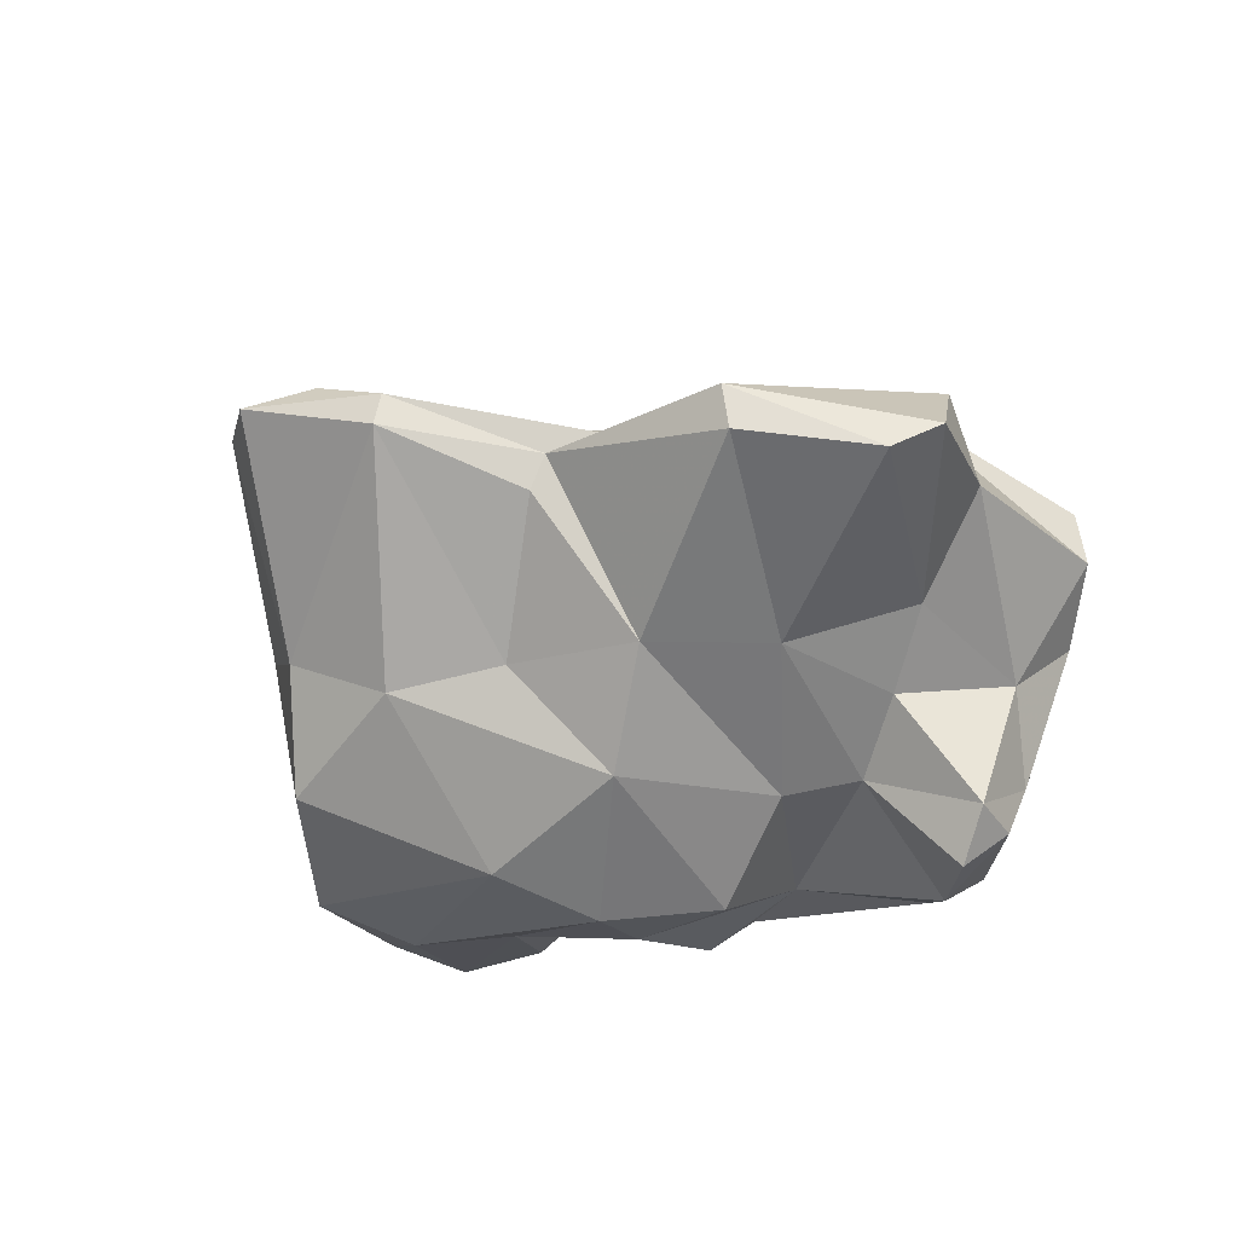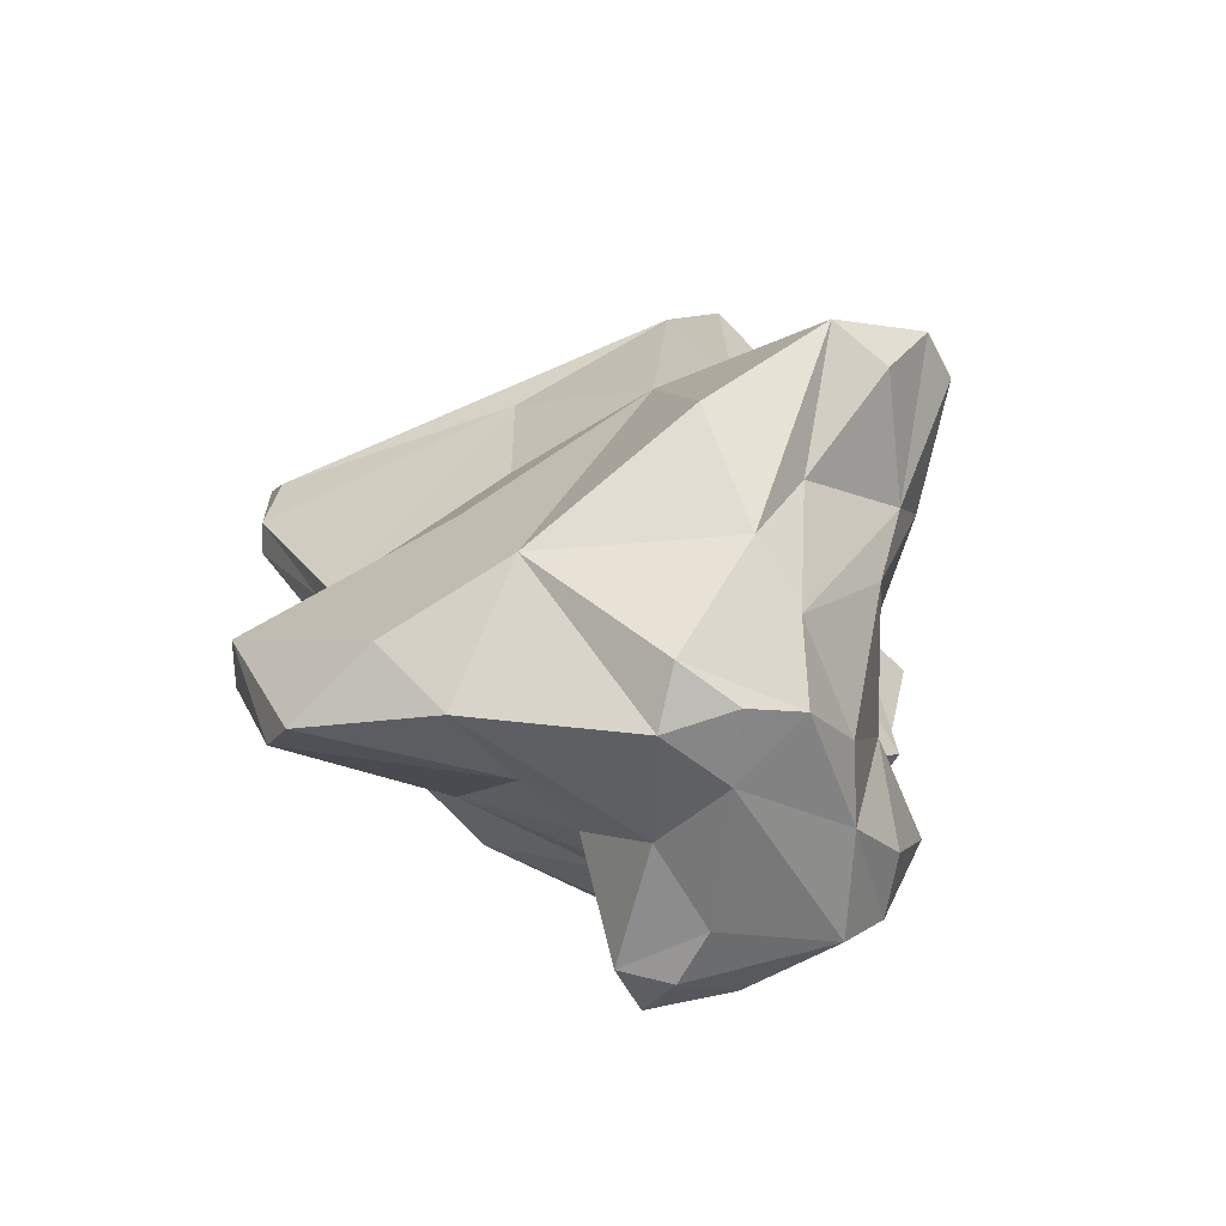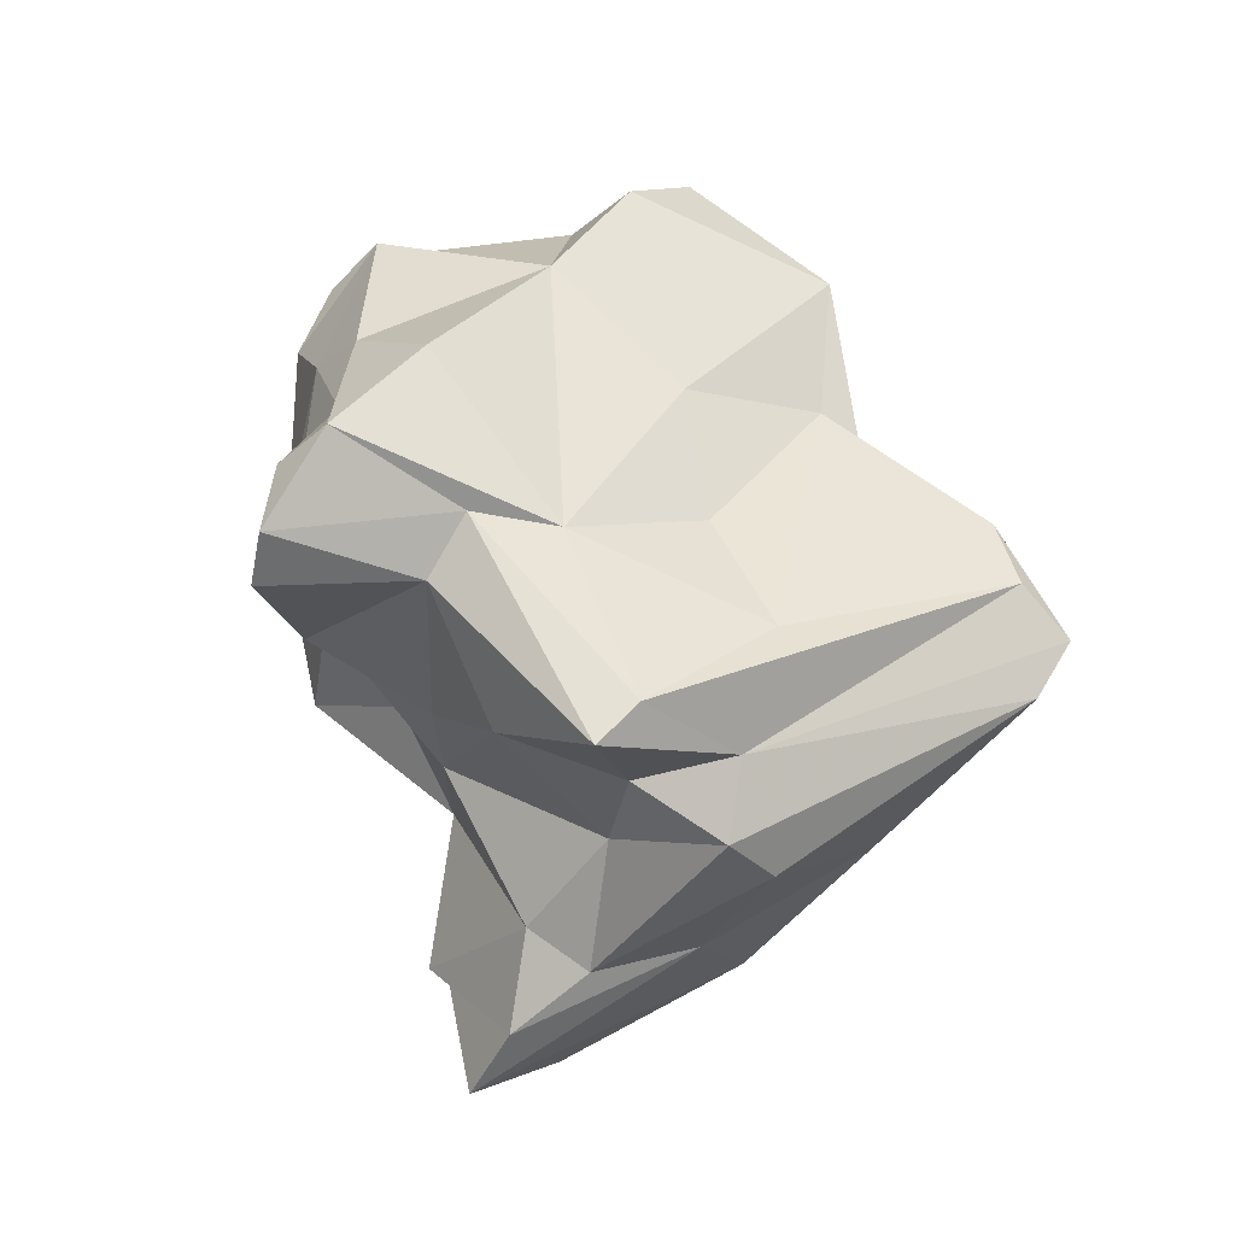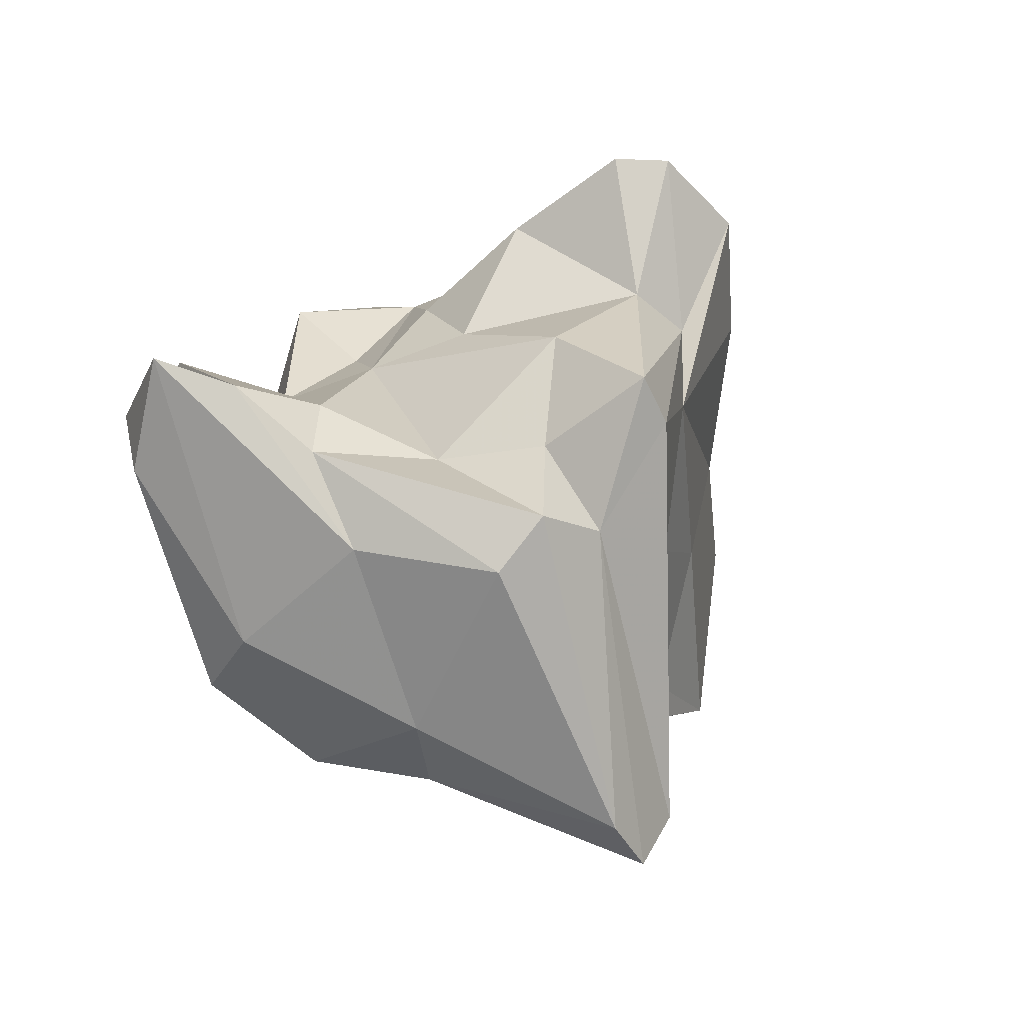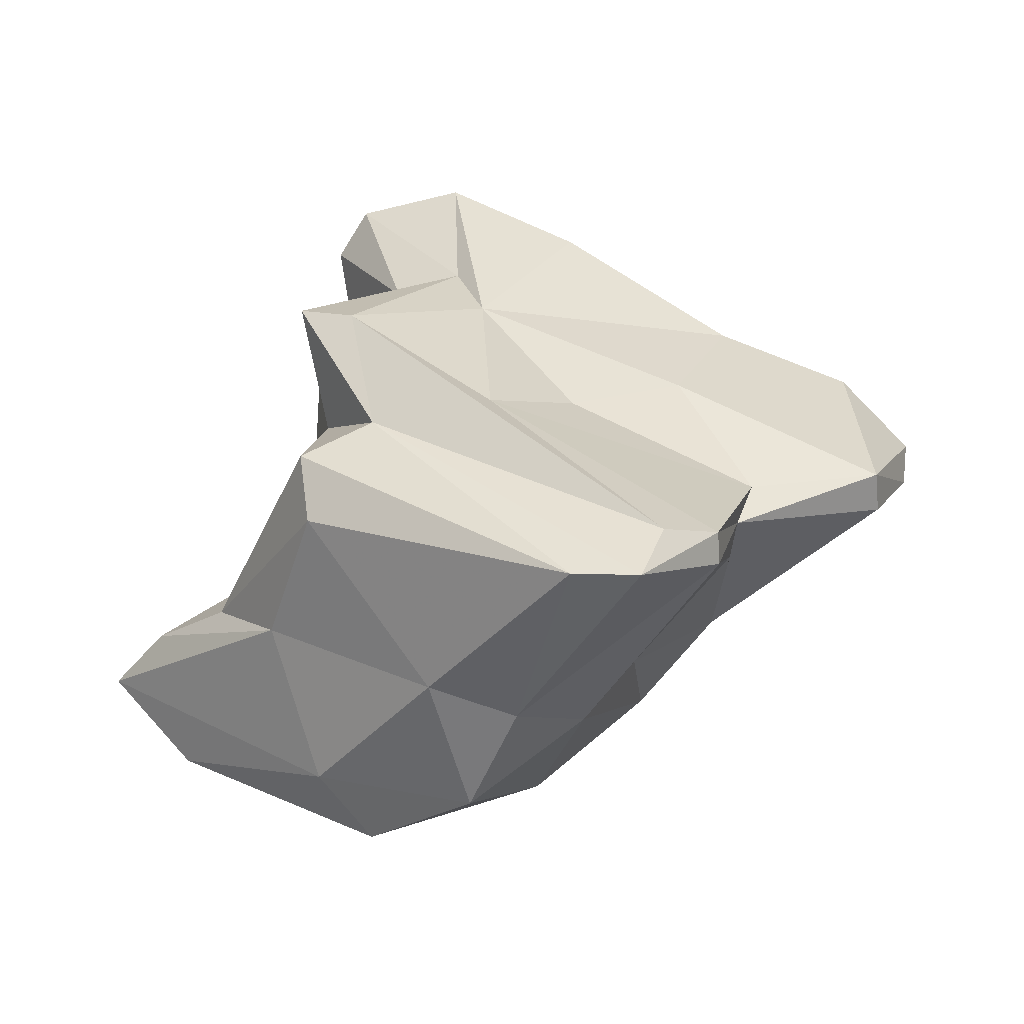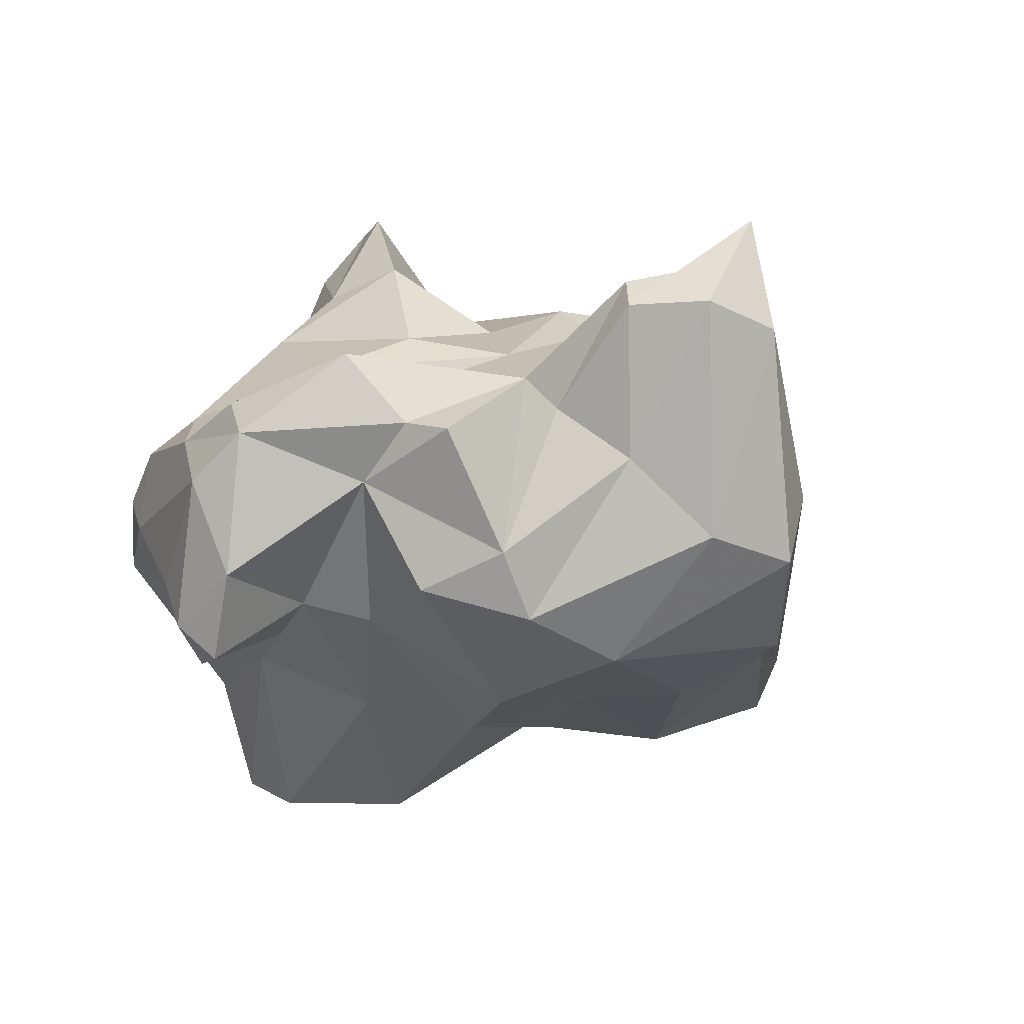
<metadata>
{"format":"obj","ext":"obj","renderer":"f3d","projection":"perspective","resolution":1024,"background":"white","views":[{"elev":-26.8,"azim":-109.5,"up":"+Y"},{"elev":12.5,"azim":-39.4,"up":"+Y"},{"elev":71.6,"azim":114.5,"up":"+Y"},{"elev":-37.5,"azim":121.4,"up":"+Z"},{"elev":-69.0,"azim":-174.3,"up":"+Z"},{"elev":-67.3,"azim":63.7,"up":"+Y"}]}
</metadata>
<code>
v 184.4 258.4 108.6
v 184 259.3 110.2
v 186 259 104.4
v 186 260.5 104.2
v 187.5 259.7 113
v 191.4 255.5 108.1
v 186.2 261.7 111.4
v 190.5 257.1 112.4
v 190.6 261.1 102.6
v 190.7 263.8 112.2
v 190.8 259.6 118.3
v 192.4 255.3 104
v 192.3 255.8 116.3
v 193 260.2 119.3
v 191.4 261.7 118.3
v 191.7 259.4 100.4
v 191.4 260.5 100.7
v 192.8 255.1 112.4
v 193.3 251.3 116.2
v 193.2 257.8 118.7
v 195.9 252.7 109.9
v 195.3 259.8 119.5
v 192.3 262.1 95.94
v 195.2 252.2 104.2
v 192.1 251.6 114.8
v 195.2 253.2 112.3
v 193.8 253 117.1
v 192.8 263.8 106.5
v 194.1 263 94.38
v 193.3 250 114.6
v 192.4 261.1 95.74
v 197.4 254.9 97.72
v 195.8 264.3 116.6
v 195.4 255.4 100.9
v 196.4 262.2 118
v 196.3 267.8 113.6
v 198 258.3 118.5
v 199.6 256.4 95.22
v 199 250 109.2
v 198.4 251.9 117.9
v 198.5 265.5 115.8
v 197.2 262.5 92.52
v 196.7 264.4 104
v 199.4 250.3 101.8
v 199.9 249.4 105.4
v 196.4 250.1 115.5
v 199.7 267.2 107.5
v 200.8 251.9 117.2
v 195 262.4 92.28
v 198.1 255.6 118.6
v 202.3 257 115.3
v 200.9 262.3 116.7
v 201.6 249.7 107.3
v 201.5 252.8 96.07
v 201.9 268.5 115.8
v 202.8 264.1 115.5
v 200.8 254.1 117.8
v 200.6 267.8 110.2
v 201 251.8 112.5
v 200.6 270 114.6
v 203.8 251.6 112.2
v 199.5 265.9 100.5
v 204.6 253.1 115
v 205.2 263.4 113.9
v 203.6 265.7 99.91
v 204.3 258.9 112.6
v 204.2 269.4 115.1
v 204.5 250.7 110.9
v 202.4 257.7 95.36
v 204.1 268.7 103
v 204 255.6 111.8
v 203 267.2 110.5
v 205.2 261.2 109.7
v 206 263.2 97.66
v 205.3 250.9 97.86
v 206.3 254 108.8
v 205.4 267.8 115
v 205.8 257.6 109.2
v 205.4 264.7 102.7
v 206.9 253.5 97.86
v 206.1 265 99.2
v 205.3 250 101
v 205.9 268.9 103.6
v 206 265.5 106.9
v 212.2 252.5 102.1
v 206.5 261.1 102.9
v 206.3 252.6 107.5
v 209.6 258.2 104.4
v 211.3 253.1 107.4
v 206.2 251.1 104.7
v 210.8 252.3 107.1
v 212.3 251.8 104.8
v 210.1 258.4 101.9
v 207.9 258.7 99.06
v 212.7 257 103.6
v 214.8 255.1 104.1
g foo
f 15 22 35
f 37 35 22
f 22 15 14
f 50 37 22
f 22 14 20
f 15 11 14
f 20 14 11
f 50 22 20
f 57 50 48
f 20 11 13
f 50 20 40
f 48 50 40
f 27 20 13
f 40 20 27
f 46 48 40
f 25 27 13
f 46 40 19
f 40 27 19
f 25 19 27
f 30 46 19
f 30 19 25
f 41 35 56
f 56 35 52
f 35 41 33
f 37 52 35
f 35 33 15
f 51 52 37
f 10 15 33
f 50 51 37
f 51 50 57
f 63 51 57
f 15 10 11
f 48 63 57
f 11 10 5
f 61 63 48
f 59 48 46
f 59 61 48
f 13 11 5
f 46 26 59
f 8 13 5
f 18 13 8
f 18 25 13
f 18 26 25
f 30 25 26
f 30 26 46
f 60 55 67
f 56 67 55
f 77 67 56
f 41 55 60
f 56 55 41
f 64 77 56
f 33 60 36
f 41 60 33
f 52 64 56
f 66 64 52
f 51 66 52
f 36 10 33
f 71 51 63
f 10 7 5
f 71 63 76
f 76 63 61
f 68 76 61
f 68 61 59
f 2 5 7
f 26 21 59
f 8 5 2
f 18 8 6
f 21 26 6
f 26 18 6
f 39 59 21
f 53 59 39
f 68 59 53
f 8 2 1
f 6 8 1
f 72 67 77
f 58 60 67
f 58 67 72
f 72 77 64
f 47 60 58
f 36 60 47
f 72 64 73
f 64 66 73
f 66 78 73
f 10 36 47
f 78 66 51
f 51 71 78
f 47 28 10
f 7 10 28
f 78 71 76
f 53 76 68
f 7 4 2
f 4 1 2
f 1 4 3
f 1 3 6
f 12 6 3
f 6 12 21
f 24 21 12
f 45 53 39
f 39 21 24
f 45 39 24
f 83 58 72
f 58 70 47
f 84 72 73
f 73 78 84
f 28 47 43
f 84 78 86
f 9 28 43
f 78 76 88
f 78 88 86
f 88 76 89
f 87 89 76
f 91 89 87
f 87 76 53
f 91 87 90
f 4 7 28
f 4 28 9
f 17 4 9
f 3 4 17
f 12 17 16
f 90 87 53
f 12 3 17
f 34 12 16
f 12 34 24
f 24 34 32
f 90 53 45
f 44 45 24
f 84 83 72
f 70 58 83
f 70 62 47
f 79 83 84
f 62 43 47
f 79 84 86
f 43 62 9
f 95 88 89
f 89 91 95
f 62 23 9
f 23 17 9
f 92 91 90
f 16 17 31
f 31 17 23
f 82 92 90
f 31 34 16
f 34 31 32
f 82 90 45
f 82 45 44
f 24 32 44
f 32 54 44
f 83 79 65
f 79 81 65
f 65 70 83
f 79 86 81
f 29 62 70
f 29 70 65
f 86 93 81
f 93 86 88
f 49 29 65
f 95 93 88
f 29 23 62
f 91 92 96
f 91 96 95
f 96 92 85
f 23 29 49
f 31 23 49
f 82 85 92
f 49 38 31
f 38 32 31
f 75 85 82
f 38 54 32
f 75 82 44
f 54 75 44
f 65 81 42
f 74 42 81
f 81 93 74
f 42 49 65
f 94 74 93
f 69 74 94
f 94 93 95
f 69 42 74
f 96 94 95
f 80 69 94
f 80 94 96
f 85 80 96
f 42 38 49
f 38 42 69
f 54 38 69
f 54 69 80
f 75 54 80
f 75 80 85
g

</code>
